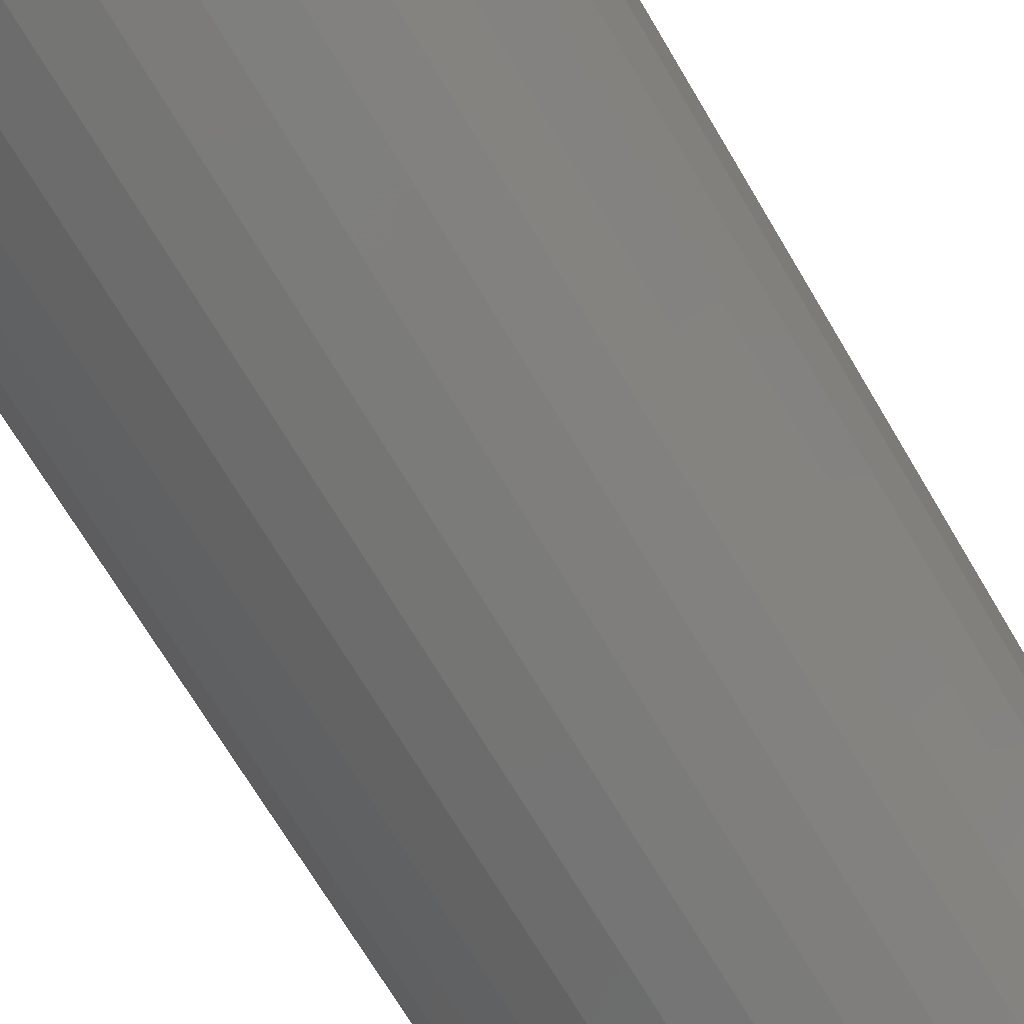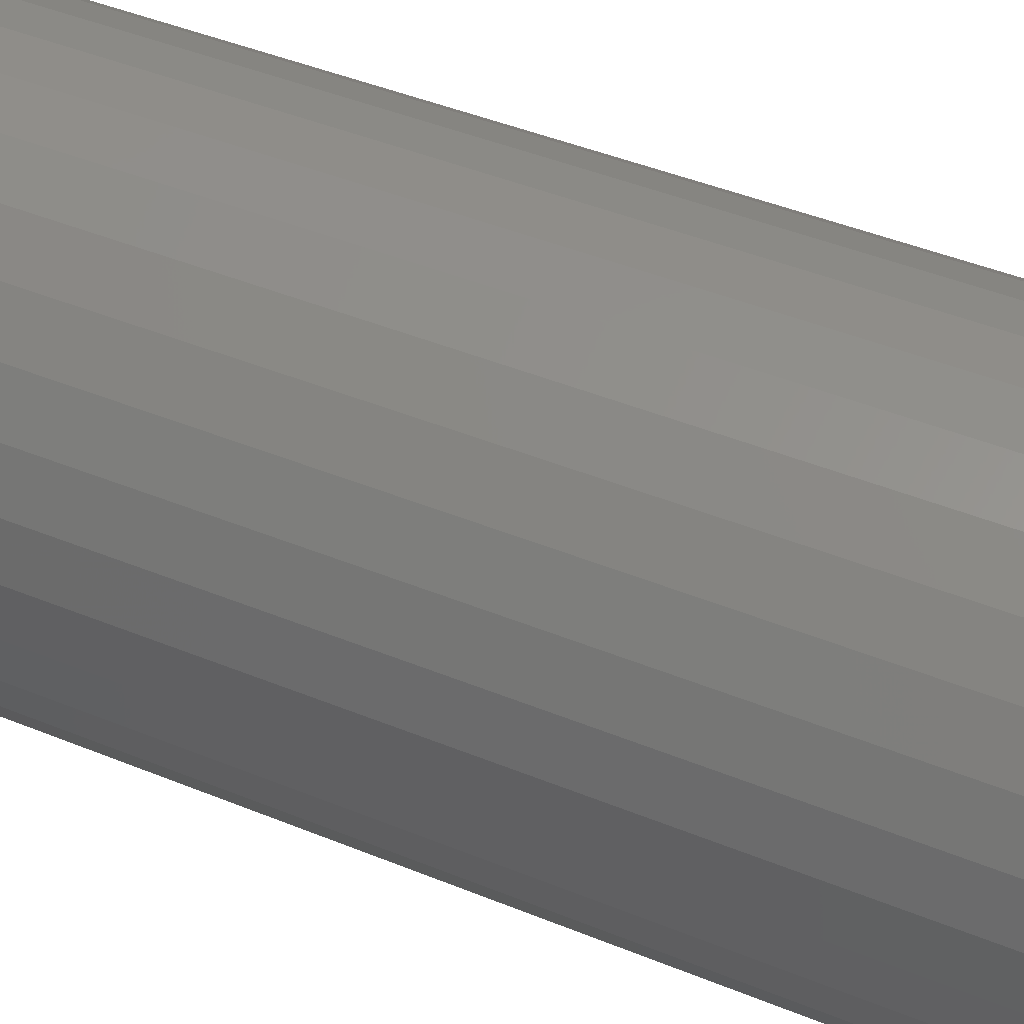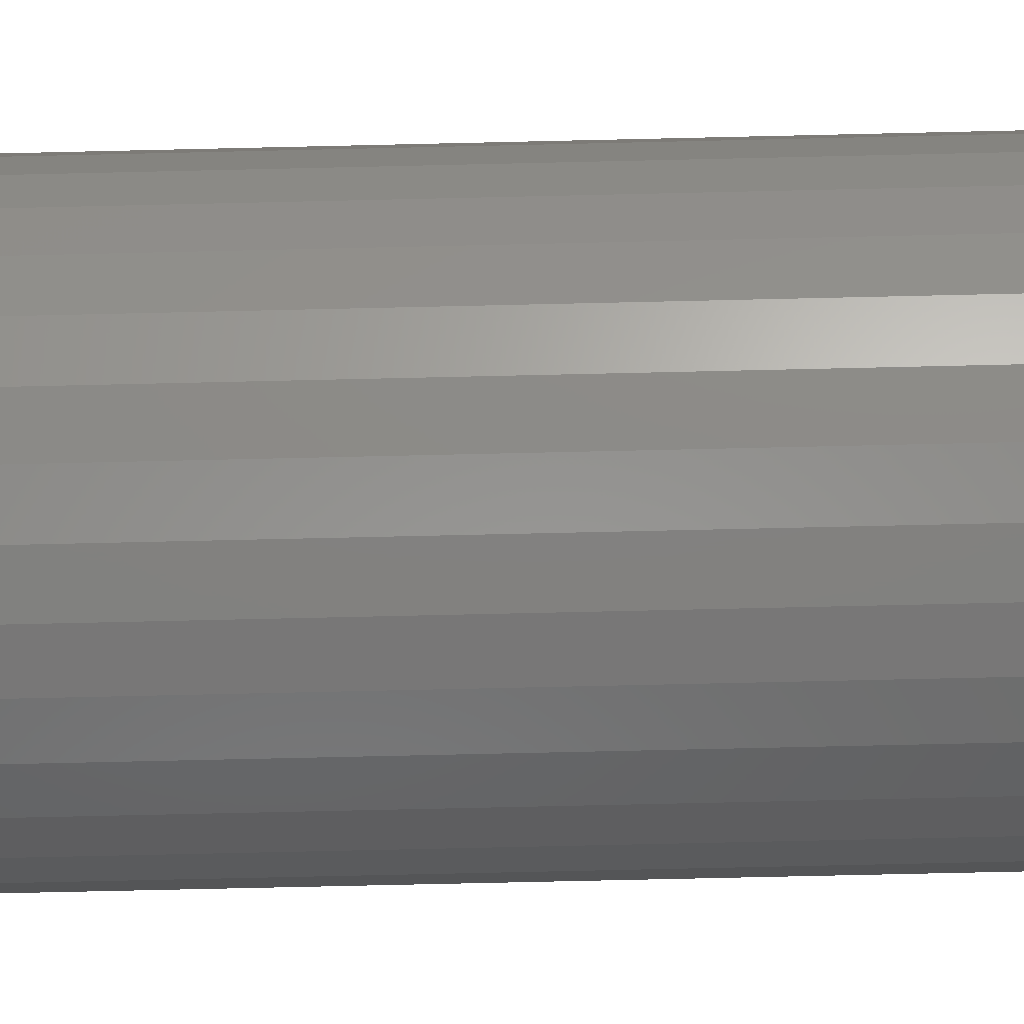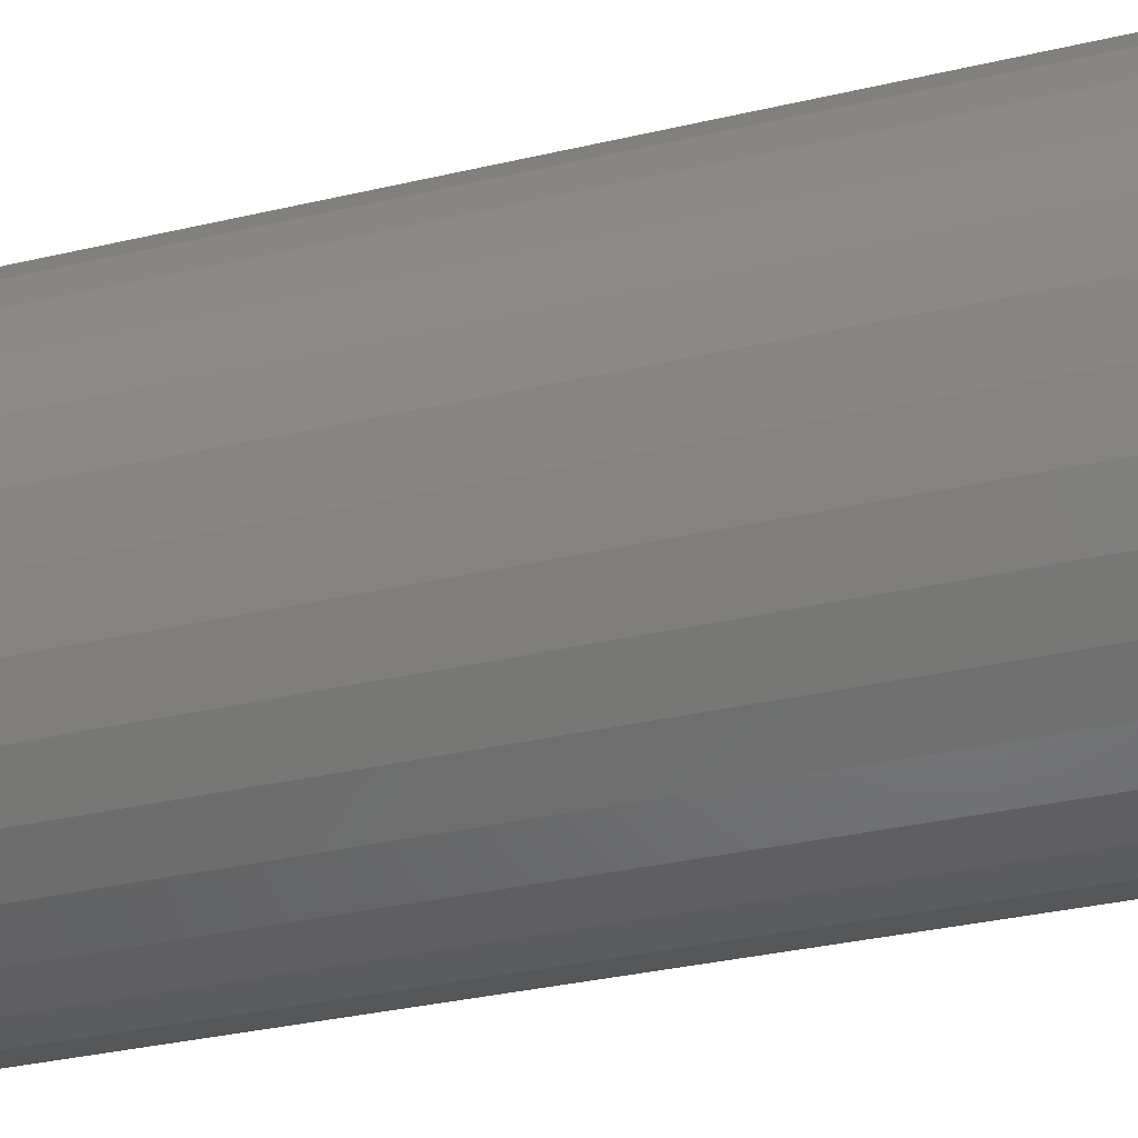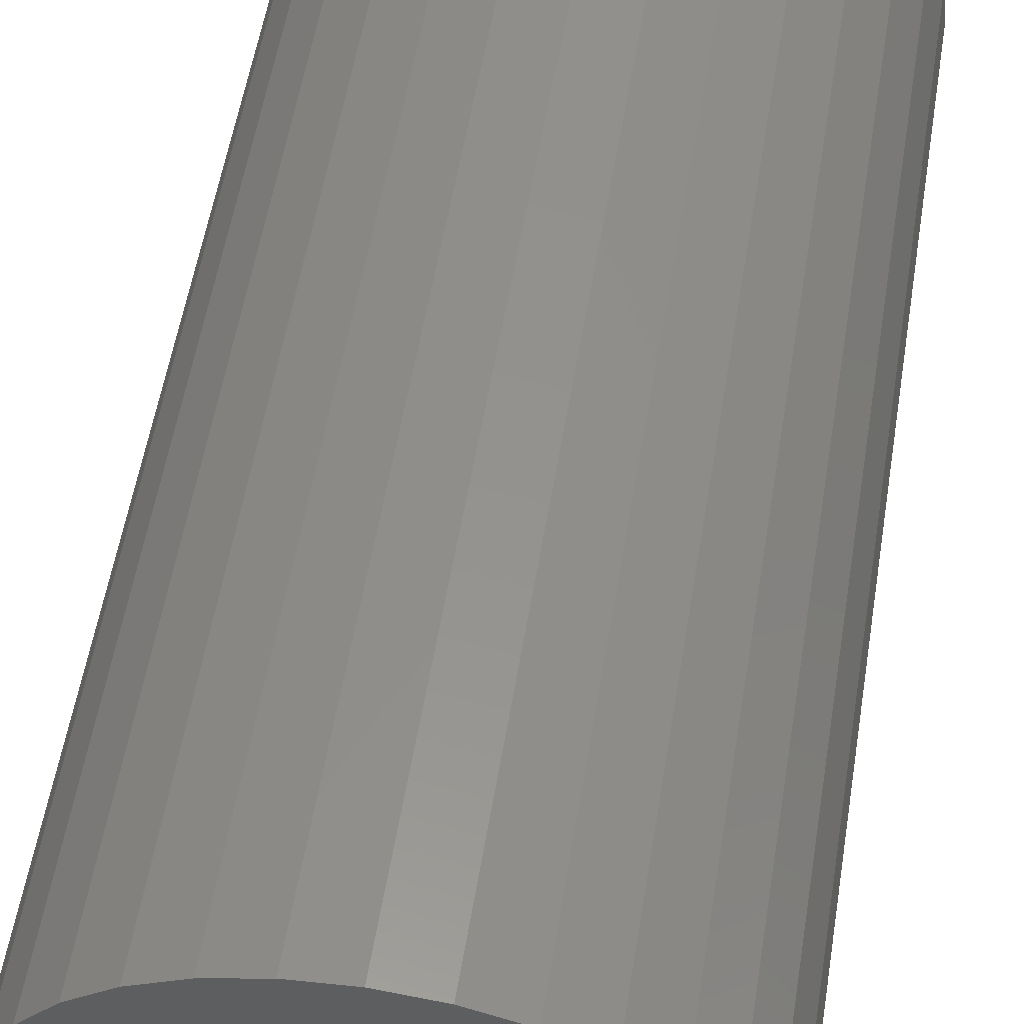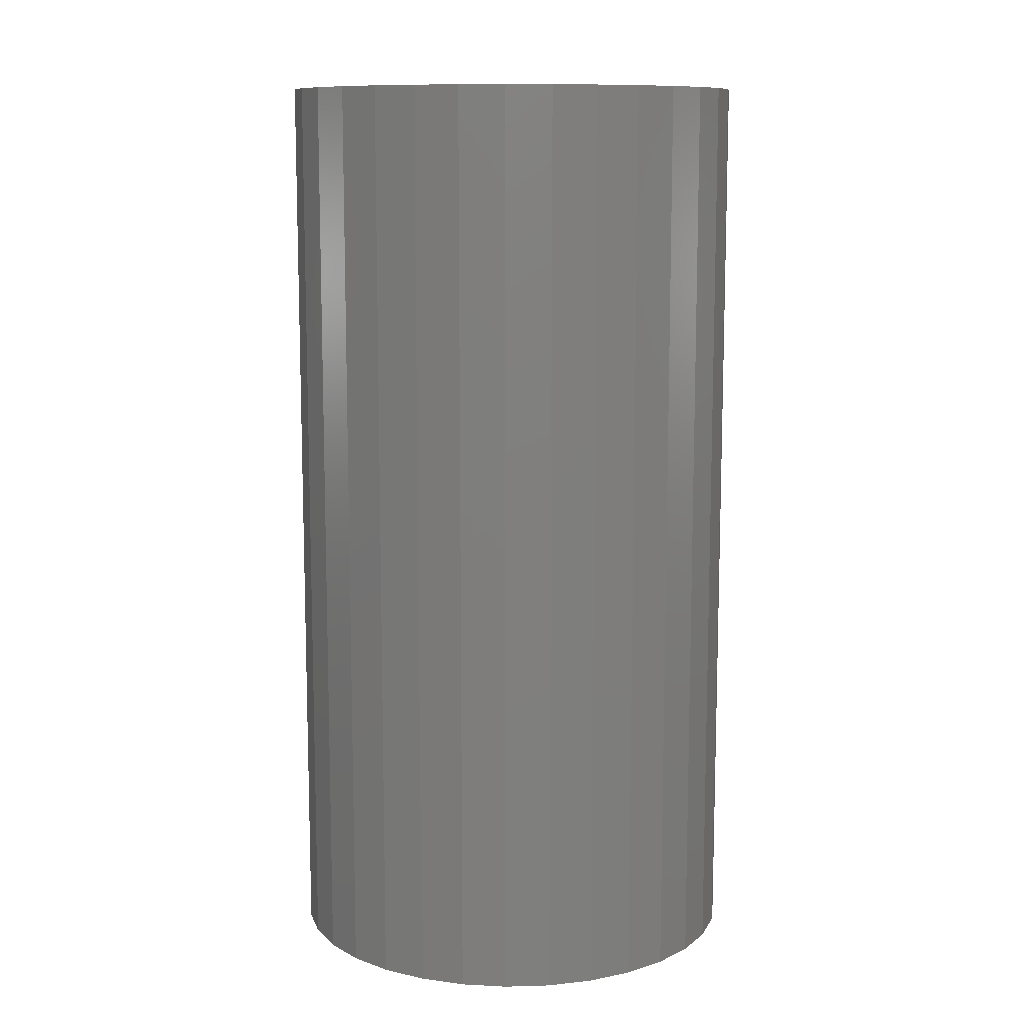
<metadata>
{"format":"stl","ext":"stl","renderer":"f3d","projection":"perspective","resolution":1024,"background":"white","views":[{"elev":-71.0,"azim":30.8,"up":"+Z"},{"elev":45.1,"azim":-64.7,"up":"+Z"},{"elev":-75.7,"azim":-88.7,"up":"+Z"},{"elev":-34.0,"azim":-72.4,"up":"+Z"},{"elev":54.8,"azim":-170.8,"up":"+Z"},{"elev":10.7,"azim":-88.4,"up":"+Y"}]}
</metadata>
<code>
# stl→obj: 128 verts, 252 faces
v 0.3868 -0.1484 -0.02212
v 0.3792 -0.1484 -0.02288
v 0.3718 -0.1484 -0.02512
v 0.3635 -0.1484 -0.05688
v 0.3649 -0.1484 -0.05242
v 0.3482 -0.1484 -0.05383
v 0.3635 -0.1484 -0.06615
v 0.3482 -0.1484 -0.0692
v 0.3649 -0.1484 -0.07061
v 0.3504 -0.1484 -0.07659
v 0.3671 -0.1484 -0.07472
v 0.37 -0.1484 -0.07832
v 0.3541 -0.1484 -0.0834
v 0.3736 -0.1484 -0.08127
v 0.3777 -0.1484 -0.08347
v 0.4147 -0.1484 -0.03366
v 0.3915 -0.1484 -0.0382
v 0.3959 -0.1484 -0.03956
v 0.4196 -0.1484 -0.03963
v 0.4 -0.1484 -0.04175
v 0.4036 -0.1484 -0.04471
v 0.4232 -0.1484 -0.04644
v 0.4066 -0.1484 -0.04831
v 0.4088 -0.1484 -0.05242
v 0.4255 -0.1484 -0.05383
v 0.4102 -0.1484 -0.05688
v 0.4106 -0.1484 -0.06151
v 0.4102 -0.1484 -0.06615
v 0.4088 -0.1484 -0.07061
v 0.4255 -0.1484 -0.0692
v 0.4232 -0.1484 -0.07659
v 0.4066 -0.1484 -0.07472
v 0.4036 -0.1484 -0.07832
v 0.4196 -0.1484 -0.0834
v 0.4 -0.1484 -0.08127
v 0.3959 -0.1484 -0.08347
v 0.3915 -0.1484 -0.08482
v 0.4147 -0.1484 -0.08937
v 0.4019 -0.1484 -0.09791
v 0.3868 -0.1484 -0.1009
v 0.3945 -0.1484 -0.1001
v 0.4262 -0.1484 -0.06151
v 0.3475 -0.1484 -0.06151
v 0.3631 -0.1484 -0.06151
v 0.3541 -0.1484 -0.03963
v 0.3504 -0.1484 -0.04644
v 0.37 -0.1484 -0.04471
v 0.3736 -0.1484 -0.04175
v 0.3777 -0.1484 -0.03956
v 0.3822 -0.1484 -0.0382
v 0.359 -0.1484 -0.03366
v 0.3671 -0.1484 -0.04831
v 0.3868 -0.1484 -0.08528
v 0.359 -0.1484 -0.08937
v 0.365 -0.1484 -0.09427
v 0.3718 -0.1484 -0.09791
v 0.3792 -0.1484 -0.1001
v 0.4087 -0.1484 -0.09427
v 0.3822 -0.1484 -0.08482
v 0.3868 -0.1484 -0.03775
v 0.4087 -0.1484 -0.02876
v 0.4019 -0.1484 -0.02512
v 0.3945 -0.1484 -0.02288
v 0.365 -0.1484 -0.02876
v 0.3868 -0.007812 -0.08528
v 0.3915 -0.007812 -0.08482
v 0.3959 -0.007812 -0.08347
v 0.4 -0.007812 -0.08127
v 0.4036 -0.007812 -0.07832
v 0.4066 -0.007812 -0.07472
v 0.4088 -0.007812 -0.07061
v 0.4102 -0.007812 -0.06615
v 0.4106 -0.007812 -0.06151
v 0.3822 -0.007812 -0.08482
v 0.3777 -0.007812 -0.08347
v 0.3736 -0.007812 -0.08127
v 0.37 -0.007812 -0.07832
v 0.3671 -0.007812 -0.07472
v 0.3649 -0.007812 -0.07061
v 0.3635 -0.007812 -0.06615
v 0.3631 -0.007812 -0.06151
v 0.3868 -0.007812 -0.03775
v 0.3822 -0.007812 -0.0382
v 0.3777 -0.007812 -0.03956
v 0.3736 -0.007812 -0.04175
v 0.37 -0.007812 -0.04471
v 0.3671 -0.007812 -0.04831
v 0.3649 -0.007812 -0.05242
v 0.3635 -0.007812 -0.05688
v 0.3915 -0.007812 -0.0382
v 0.3959 -0.007812 -0.03956
v 0.4 -0.007812 -0.04175
v 0.4036 -0.007812 -0.04471
v 0.4066 -0.007812 -0.04831
v 0.4088 -0.007812 -0.05242
v 0.4102 -0.007812 -0.05688
v 0.4262 0.007812 -0.06151
v 0.4255 0.007812 -0.0692
v 0.4232 0.007812 -0.07659
v 0.4196 0.007812 -0.0834
v 0.4147 0.007812 -0.08937
v 0.4087 0.007812 -0.09427
v 0.4019 0.007812 -0.09791
v 0.3945 0.007812 -0.1001
v 0.3868 0.007812 -0.1009
v 0.3792 0.007812 -0.1001
v 0.3718 0.007812 -0.09791
v 0.365 0.007812 -0.09427
v 0.359 0.007812 -0.08937
v 0.3541 0.007812 -0.0834
v 0.3504 0.007812 -0.07659
v 0.3482 0.007812 -0.0692
v 0.3475 0.007812 -0.06151
v 0.3482 0.007812 -0.05383
v 0.3504 0.007812 -0.04644
v 0.3541 0.007812 -0.03963
v 0.359 0.007812 -0.03366
v 0.365 0.007812 -0.02876
v 0.3718 0.007812 -0.02512
v 0.3792 0.007812 -0.02288
v 0.3868 0.007812 -0.02212
v 0.3945 0.007812 -0.02288
v 0.4019 0.007812 -0.02512
v 0.4087 0.007812 -0.02876
v 0.4147 0.007812 -0.03366
v 0.4196 0.007812 -0.03963
v 0.4232 0.007812 -0.04644
v 0.4255 0.007812 -0.05383
f 1 2 3
f 4 5 6
f 7 8 9
f 9 8 10
f 11 9 10
f 11 10 12
f 12 10 13
f 14 12 13
f 14 13 15
f 16 17 18
f 16 18 19
f 19 18 20
f 19 20 21
f 19 21 22
f 22 21 23
f 22 23 24
f 22 24 25
f 25 24 26
f 27 25 26
f 28 29 30
f 31 30 29
f 31 29 32
f 32 33 31
f 34 31 33
f 34 33 35
f 34 35 36
f 34 36 37
f 34 37 38
f 39 40 41
f 42 25 27
f 42 27 28
f 42 28 30
f 43 8 7
f 43 7 44
f 43 44 4
f 43 4 6
f 45 46 47
f 45 47 48
f 45 48 49
f 45 49 50
f 45 50 51
f 46 6 5
f 46 5 52
f 46 52 47
f 53 54 55
f 53 55 56
f 53 56 57
f 53 57 40
f 53 40 39
f 53 39 58
f 53 58 38
f 53 38 37
f 54 53 59
f 54 59 15
f 54 15 13
f 60 17 16
f 60 16 61
f 60 61 62
f 60 62 63
f 60 63 1
f 60 1 3
f 60 3 64
f 60 64 51
f 60 51 50
f 65 37 66
f 66 37 36
f 66 36 67
f 67 36 35
f 67 35 68
f 68 35 33
f 68 33 69
f 69 33 32
f 69 32 70
f 70 32 29
f 70 29 71
f 71 29 28
f 71 28 72
f 72 28 27
f 72 27 73
f 37 65 53
f 53 65 74
f 53 74 59
f 59 74 75
f 59 75 15
f 15 75 76
f 15 76 14
f 14 76 77
f 14 77 12
f 12 77 78
f 12 78 11
f 11 78 79
f 11 79 9
f 9 79 80
f 9 80 7
f 7 80 81
f 7 81 44
f 82 50 83
f 83 50 49
f 83 49 84
f 84 49 48
f 84 48 85
f 85 48 47
f 85 47 86
f 86 47 52
f 86 52 87
f 87 52 5
f 87 5 88
f 88 5 4
f 88 4 89
f 89 4 44
f 89 44 81
f 50 82 60
f 60 82 90
f 60 90 17
f 17 90 91
f 17 91 18
f 18 91 92
f 18 92 20
f 20 92 93
f 20 93 21
f 21 93 94
f 21 94 23
f 23 94 95
f 23 95 24
f 24 95 96
f 24 96 26
f 26 96 73
f 26 73 27
f 97 42 98
f 98 42 30
f 98 30 99
f 99 30 31
f 99 31 100
f 100 31 34
f 100 34 101
f 101 34 38
f 101 38 102
f 102 38 58
f 102 58 103
f 103 58 39
f 103 39 104
f 104 39 41
f 104 41 105
f 105 41 40
f 105 40 106
f 106 40 57
f 106 57 107
f 107 57 56
f 107 56 108
f 108 56 55
f 108 55 109
f 109 55 54
f 109 54 110
f 110 54 13
f 110 13 111
f 111 13 10
f 111 10 112
f 112 10 8
f 112 8 113
f 113 8 43
f 113 43 114
f 114 43 6
f 114 6 115
f 115 6 46
f 115 46 116
f 116 46 45
f 116 45 117
f 117 45 51
f 117 51 118
f 118 51 64
f 118 64 119
f 119 64 3
f 119 3 120
f 120 3 2
f 120 2 121
f 121 2 1
f 121 1 122
f 122 1 63
f 122 63 123
f 123 63 62
f 123 62 124
f 124 62 61
f 124 61 125
f 125 61 16
f 125 16 126
f 126 16 19
f 126 19 127
f 127 19 22
f 127 22 128
f 128 22 25
f 128 25 97
f 97 25 42
f 119 120 121
f 119 121 122
f 123 119 122
f 118 119 123
f 124 118 123
f 117 118 124
f 125 117 124
f 116 117 125
f 126 116 125
f 115 116 126
f 127 115 126
f 114 115 127
f 128 114 127
f 99 111 98
f 110 111 99
f 100 110 99
f 109 110 100
f 101 109 100
f 108 109 101
f 102 108 101
f 107 108 102
f 103 107 102
f 106 107 103
f 105 106 103
f 104 105 103
f 111 112 98
f 98 112 113
f 98 113 97
f 97 113 114
f 97 114 128
f 82 83 84
f 90 82 84
f 90 84 91
f 91 84 85
f 91 85 92
f 92 85 86
f 92 86 93
f 93 86 87
f 93 87 94
f 94 87 88
f 94 88 95
f 95 88 89
f 95 89 96
f 72 79 71
f 71 79 78
f 71 78 70
f 70 78 77
f 70 77 69
f 69 77 76
f 69 76 68
f 68 76 75
f 68 75 67
f 67 75 74
f 67 74 65
f 67 65 66
f 96 89 73
f 73 89 81
f 73 81 72
f 72 81 80
f 72 80 79

</code>
